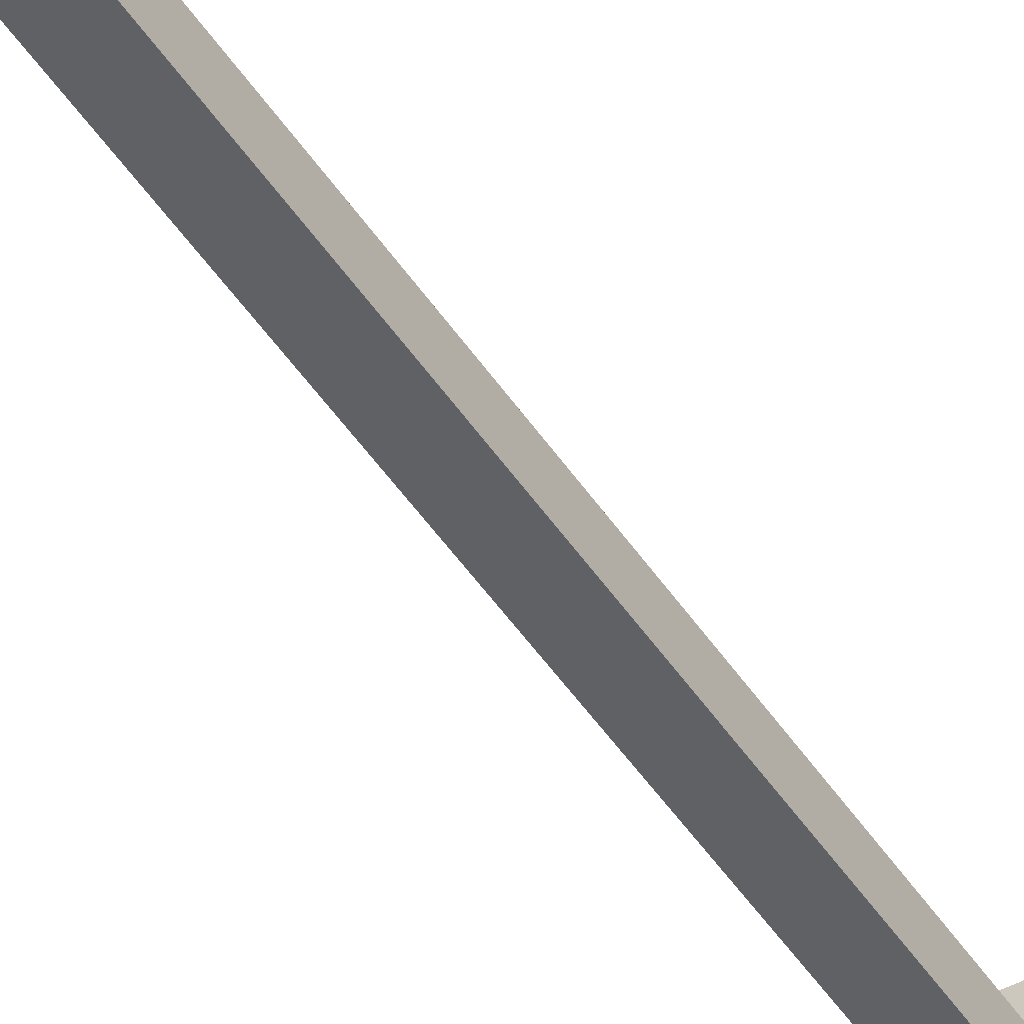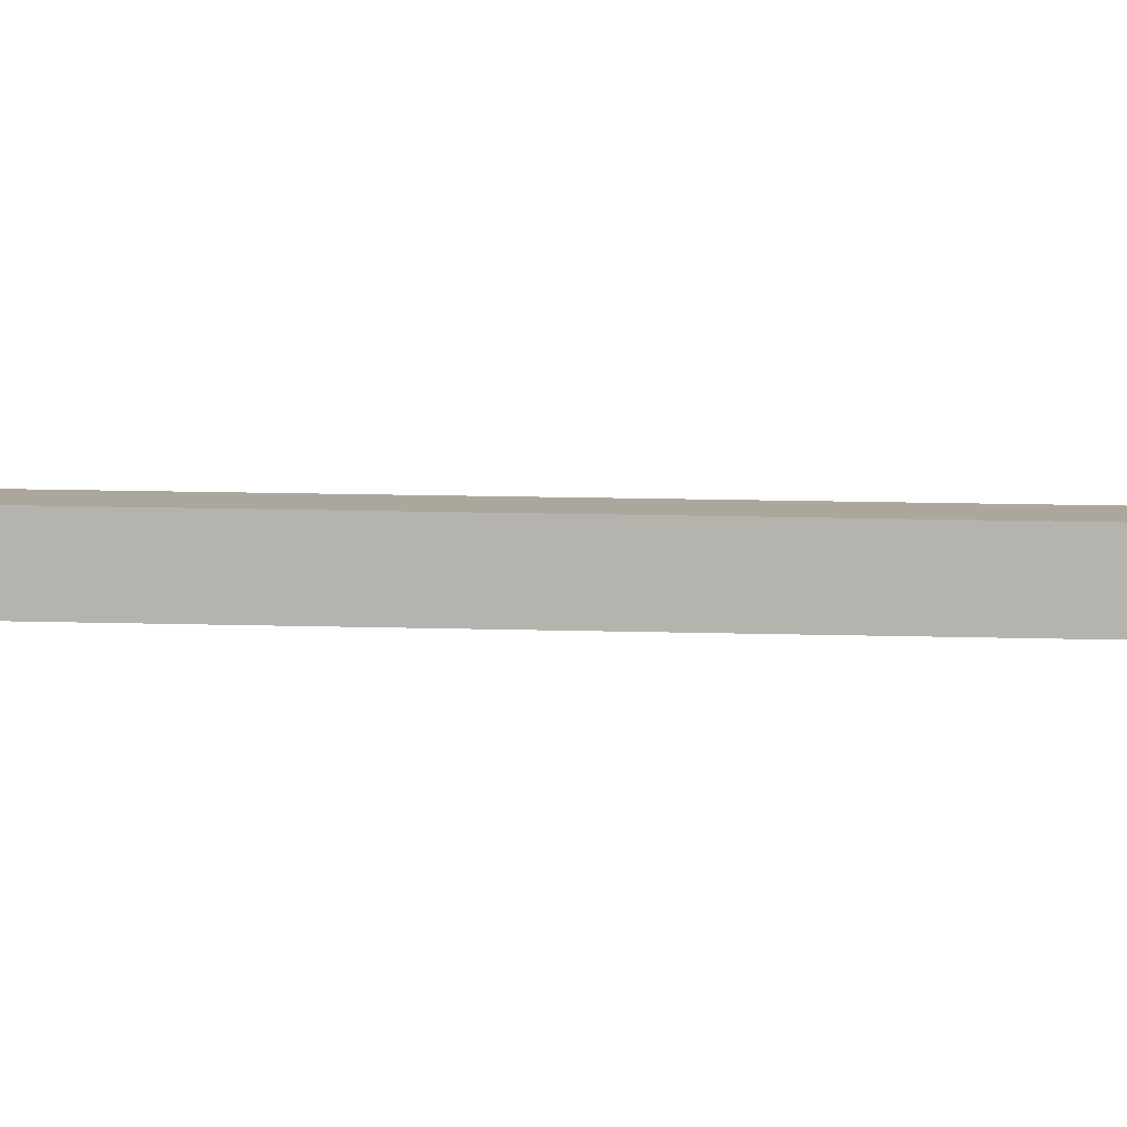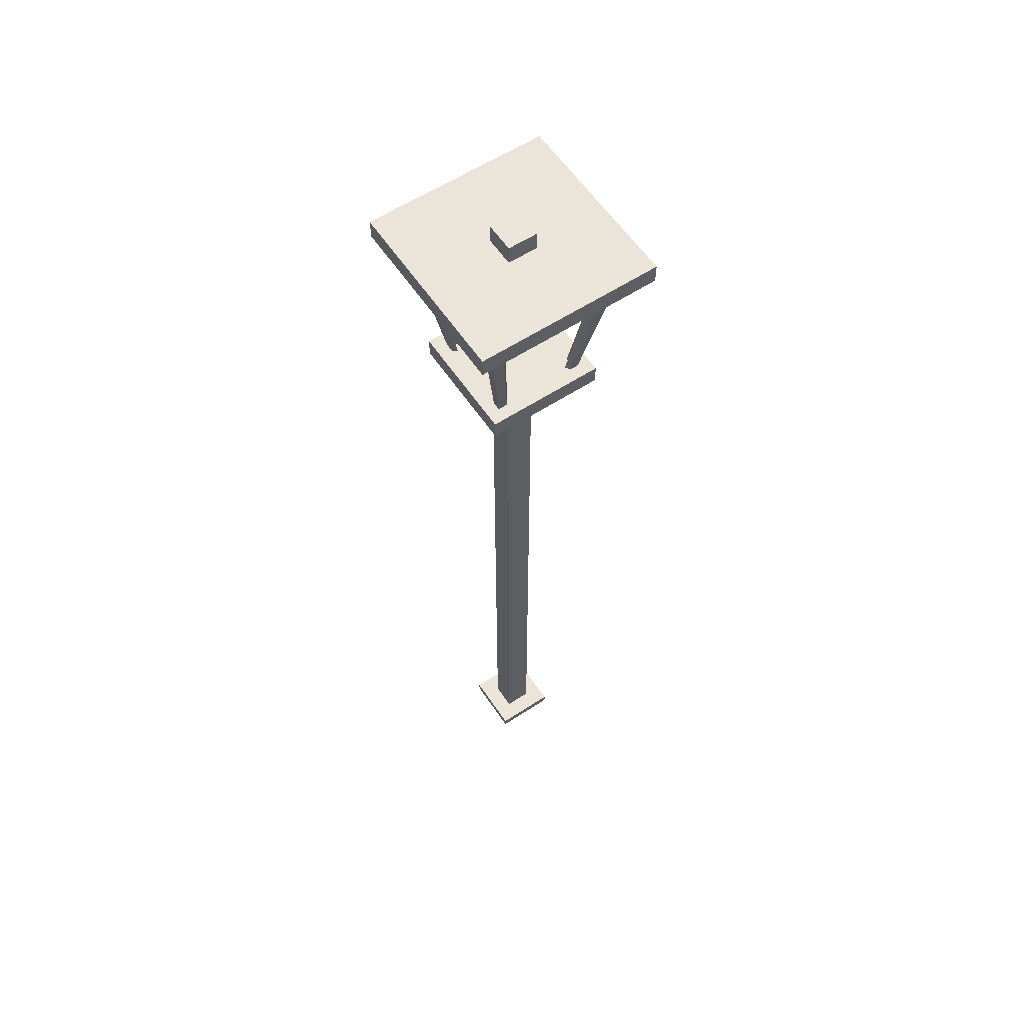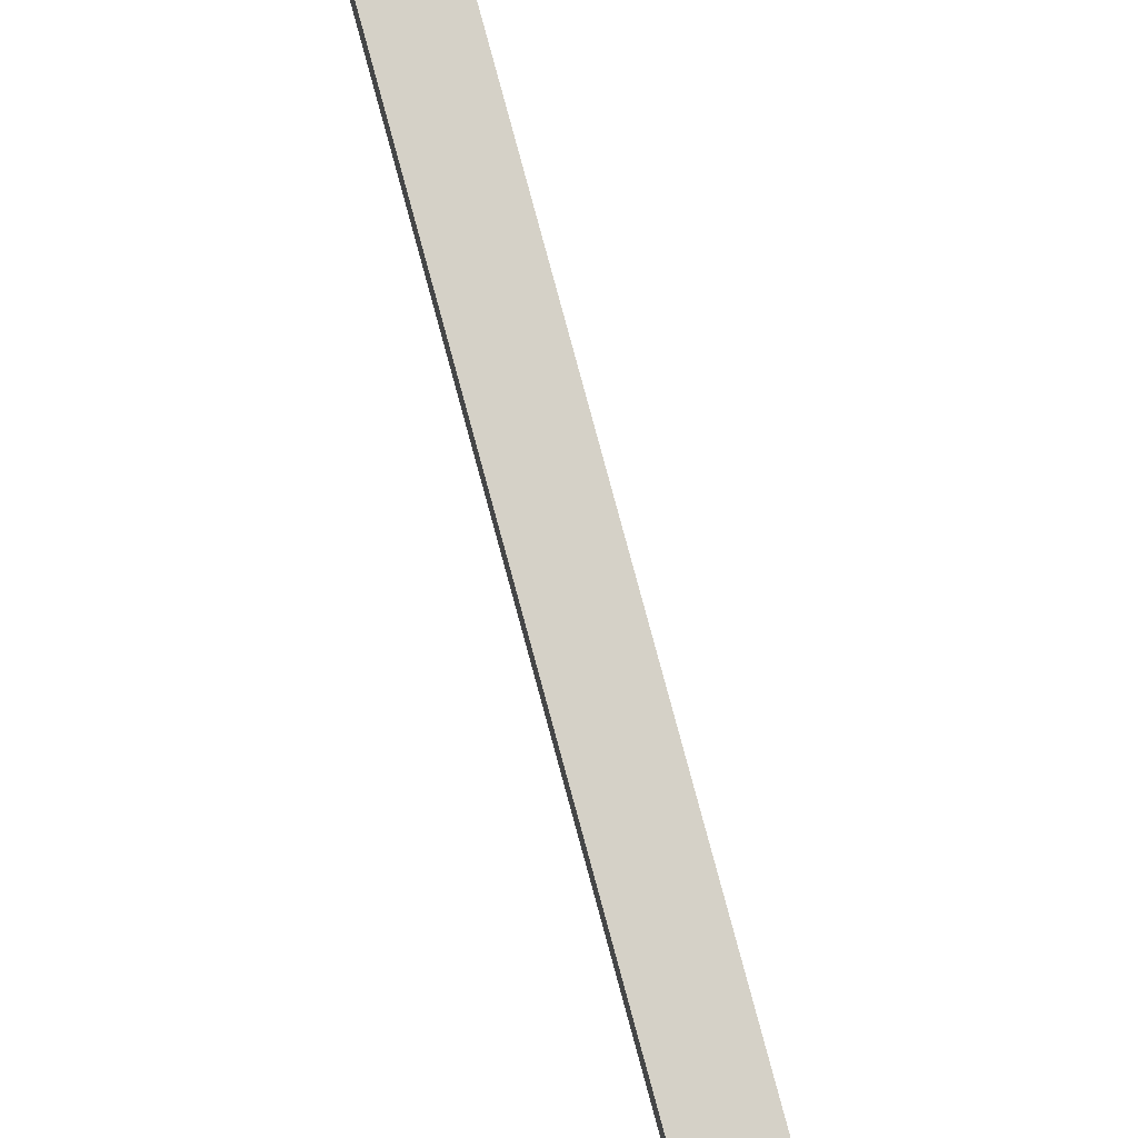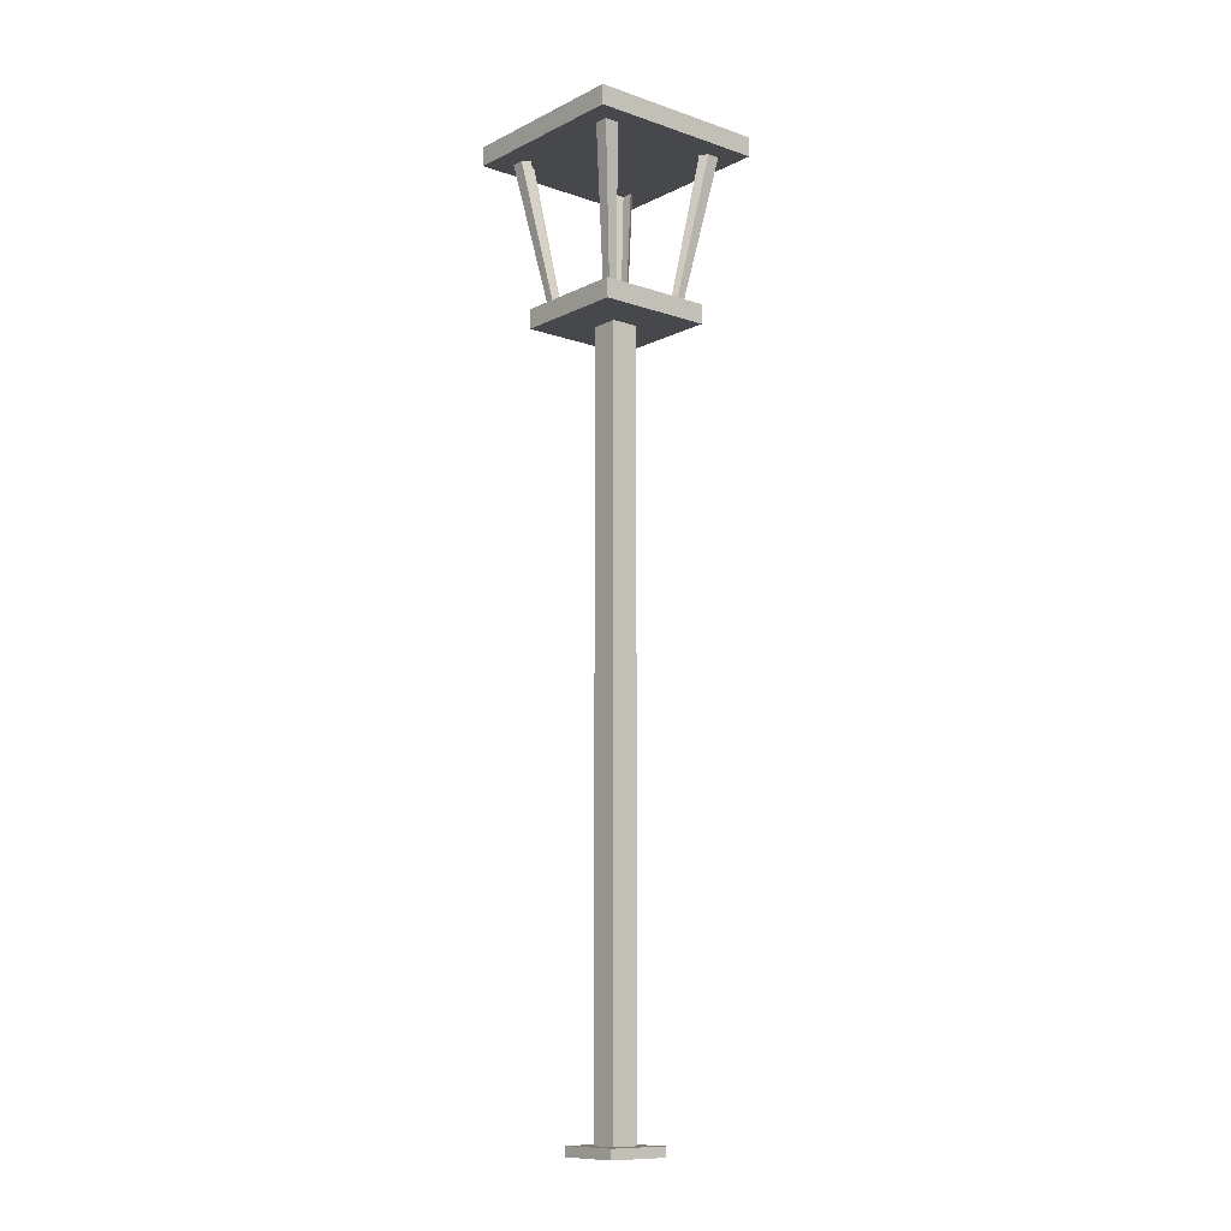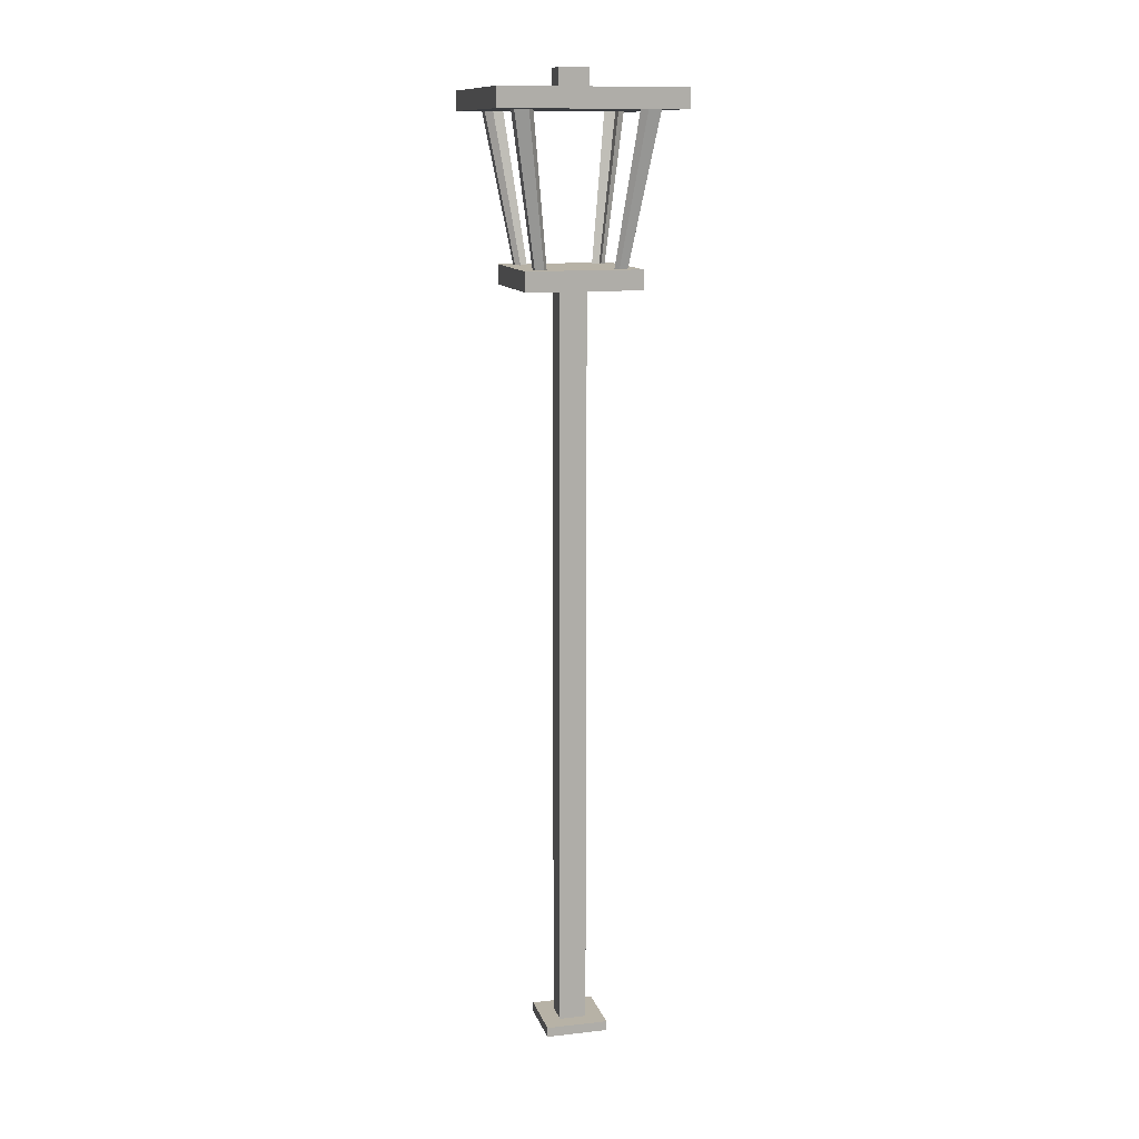
<metadata>
{"format":"obj","ext":"obj","renderer":"f3d","projection":"perspective","resolution":1024,"background":"white","views":[{"elev":-46.6,"azim":31.3,"up":"+Z"},{"elev":8.4,"azim":-83.8,"up":"+Z"},{"elev":59.6,"azim":146.2,"up":"+Y"},{"elev":79.5,"azim":-15.1,"up":"+Z"},{"elev":-11.1,"azim":50.1,"up":"+Y"},{"elev":12.4,"azim":75.5,"up":"+Y"}]}
</metadata>
<code>
o lamp_Cube
v 0.14 0.1 -0.14
v 0.14 0 -0.14
v 0.14 0.1 0.14
v 0.14 0 0.14
v -0.14 0.1 -0.14
v -0.14 0 -0.14
v -0.14 0.1 0.14
v -0.14 0 0.14
v 0.4628 8 -0.4625
v 0.4628 8 0.4628
v -0.4625 8 -0.4625
v -0.4625 8 0.4628
v 0.714 9.5 -0.714
v 0.714 9.5 0.714
v -0.714 9.5 -0.714
v -0.714 9.5 0.714
v -0.14 7.8 0.14
v 0.14 7.8 0.14
v 0.14 7.8 -0.14
v -0.14 7.8 -0.14
v 0.9282 9.5 -0.9282
v 0.9282 9.5 0.9282
v -0.9282 9.5 -0.9282
v -0.9282 9.5 0.9282
v 0.9282 9.7 -0.9282
v 0.9282 9.7 0.9282
v -0.9282 9.7 -0.9282
v -0.9282 9.7 0.9282
v 0.5895 8 -0.5899
v 0.5895 8 0.5895
v -0.5899 8 -0.5899
v -0.5899 8 0.5895
v -0.5899 7.8 0.5895
v 0.5895 7.8 0.5895
v 0.5895 7.8 -0.5899
v -0.5899 7.8 -0.5899
v 0.112 0 -0.14
v 0.112 0.1 0.14
v 0.112 0 0.14
v 0.112 0.1 -0.14
v 0.3703 8 0.4628
v 0.3703 8 -0.4625
v 0.5712 9.5 0.714
v 0.5712 9.5 -0.714
v 0.7426 9.5 0.9282
v 0.7426 9.5 -0.9282
v 0.7426 9.7 0.9282
v 0.7426 9.7 -0.9282
v 0.112 7.8 0.14
v 0.112 7.8 -0.14
v 0.4715 8 0.5895
v 0.4715 8 -0.5899
v 0.4715 7.8 0.5895
v 0.4715 7.8 -0.5899
v -0.14 0 0.112
v 0.14 0.1 0.112
v -0.14 0.1 0.112
v 0.14 0 0.112
v 0.4628 8 0.3703
v -0.4625 8 0.3703
v 0.714 9.5 0.5712
v -0.714 9.5 0.5712
v 0.9282 9.5 0.7426
v -0.9282 9.5 0.7426
v 0.9282 9.7 0.7426
v -0.9282 9.7 0.7426
v 0.14 7.8 0.112
v -0.14 7.8 0.112
v 0.5895 8 0.4715
v -0.5899 8 0.4715
v 0.5895 7.8 0.4715
v -0.5899 7.8 0.4715
v 0.7426 9.7 0.7426
v 0.112 0 0.112
v -0.14 0.1 -0.1148
v 0.14 0 -0.1148
v -0.4625 8 -0.3793
v -0.714 9.5 -0.5855
v -0.9282 9.5 -0.7611
v -0.9282 9.7 -0.7611
v -0.14 7.8 -0.1148
v -0.5899 8 -0.4837
v -0.5899 7.8 -0.4837
v -0.14 0 -0.1148
v 0.14 0.1 -0.1148
v 0.4628 8 -0.3793
v 0.714 9.5 -0.5855
v 0.9282 9.5 -0.7611
v 0.9282 9.7 -0.7611
v 0.14 7.8 -0.1148
v 0.5895 8 -0.4837
v 0.5895 7.8 -0.4837
v 0.7426 9.7 -0.7611
v 0.112 0 -0.1148
v -0.1148 0 -0.14
v -0.1148 0.1 0.14
v -0.3793 8 0.4628
v -0.5855 9.5 0.714
v -0.7611 9.5 0.9282
v -0.7611 9.7 0.9282
v -0.1148 7.8 0.14
v -0.4837 8 0.5895
v -0.4837 7.8 0.5895
v -0.1148 0 0.14
v -0.1148 0.1 -0.14
v -0.3793 8 -0.4625
v -0.5855 9.5 -0.714
v -0.7611 9.5 -0.9282
v -0.7611 9.7 -0.9282
v -0.1148 7.8 -0.14
v -0.4837 8 -0.5899
v -0.4837 7.8 -0.5899
v -0.1148 0 0.112
v -0.7611 9.7 0.7426
v -0.7611 9.7 -0.7611
v -0.1148 0 -0.1148
v -0.4165 8 0.4163
v 0.4163 8 0.333
v 0.4163 8 0.4163
v -0.4165 8 -0.4165
v 0.333 8 -0.4165
v 0.4163 8 -0.4165
v -0.6428 9.5 0.6424
v 0.6424 9.5 0.6424
v -0.6428 9.5 -0.5271
v -0.6428 9.5 -0.6428
v 0.6424 9.5 -0.6428
v -0.3415 8 -0.4165
v 0.4163 8 -0.3415
v -0.4165 8 0.333
v -0.6428 9.5 0.5139
v 0.1411 9.7 0.1411
v 0.1411 9.7 -0.1596
v -0.1596 9.7 0.1411
v -0.1596 9.7 -0.1596
v -0.3415 8 0.4163
v -0.3415 8 0.333
v 0.333 8 -0.3415
v 0.333 8 0.333
v 0.333 8 0.4163
v -0.4165 8 -0.3415
v -0.3415 8 -0.3415
v -0.5271 9.5 0.6424
v 0.5139 9.5 -0.5271
v 0.6424 9.5 -0.5271
v -0.5271 9.5 0.5139
v -0.5271 9.5 -0.5271
v -0.5271 9.5 -0.6428
v 0.5139 9.5 -0.6428
v 0.5139 9.5 0.6424
v 0.6424 9.5 0.5139
v 0.5139 9.5 0.5139
v 0.1411 9.9 0.1411
v 0.1411 9.9 -0.1596
v -0.1596 9.9 0.1411
v -0.1596 9.9 -0.1596
v 0.3226 0.1 -0.3214
v 0.3226 0 -0.3214
v 0.3226 0.1 0.3226
v 0.3226 0 0.3226
v -0.3214 0.1 -0.3214
v -0.3214 0 -0.3214
v -0.3214 0.1 0.3226
v -0.3214 0 0.3226
v 0.2582 0 -0.3214
v 0.2582 0.1 0.3226
v 0.2582 0 0.3226
v 0.2582 0.1 -0.3214
v -0.3214 0 0.2582
v 0.3226 0.1 0.2582
v -0.3214 0.1 0.2582
v 0.3226 0 0.2582
v -0.3214 0.1 -0.2634
v 0.3226 0 -0.2634
v -0.3214 0 -0.2634
v 0.3226 0.1 -0.2634
v -0.2634 0 -0.3214
v -0.2634 0.1 0.3226
v -0.2634 0 0.3226
v -0.2634 0.1 -0.3214
v 0.14 3.95 -0.14
v -0.14 3.95 0.14
v 0.14 3.95 0.14
v -0.14 3.95 -0.14
v 0.112 3.95 -0.14
v 0.112 3.95 0.14
v -0.14 3.95 0.112
v 0.14 3.95 0.112
v -0.14 3.95 -0.1148
v 0.14 3.95 -0.1148
v -0.1148 3.95 0.14
v -0.1148 3.95 -0.14
f 18 53 49
f 8 169 55
f 1 176 157
f 58 39 74
f 3 170 56
f 3 166 159
f 42 128 121
f 12 102 97
f 11 82 77
f 17 72 68
f 181 90 190
f 61 145 87
f 62 125 131
f 61 124 14
f 14 45 43
f 16 64 62
f 13 88 87
f 15 108 107
f 23 109 108
f 66 100 114
f 21 89 88
f 24 66 64
f 22 47 45
f 182 68 187
f 183 49 186
f 184 110 192
f 36 111 112
f 34 51 53
f 33 70 72
f 35 91 92
f 19 92 90
f 9 52 42
f 10 69 59
f 20 112 110
f 19 54 35
f 106 52 111
f 53 102 103
f 54 29 35
f 185 19 181
f 186 101 191
f 45 100 99
f 73 26 65
f 46 25 21
f 13 46 21
f 98 45 99
f 10 51 30
f 4 172 160
f 74 104 113
f 6 175 162
f 101 53 103
f 94 113 116
f 93 65 89
f 86 69 91
f 18 71 34
f 71 30 34
f 72 82 83
f 187 81 189
f 64 80 79
f 63 26 22
f 80 114 115
f 14 63 22
f 78 64 79
f 188 18 183
f 81 72 83
f 12 70 32
f 60 141 77
f 7 178 96
f 76 74 94
f 2 165 158
f 2 94 37
f 7 171 163
f 98 123 16
f 20 83 36
f 15 79 23
f 27 115 109
f 79 27 23
f 189 20 184
f 83 31 36
f 9 91 29
f 48 89 25
f 37 116 95
f 90 71 67
f 92 69 71
f 88 65 63
f 87 63 61
f 190 67 188
f 77 70 60
f 76 172 58
f 95 84 6
f 109 93 48
f 93 132 73
f 116 55 84
f 17 103 33
f 113 8 55
f 85 170 176
f 59 129 118
f 16 99 24
f 99 28 24
f 191 17 182
f 103 32 33
f 11 111 31
f 110 54 50
f 112 52 54
f 192 50 185
f 114 47 73
f 108 48 46
f 107 46 44
f 126 107 15
f 97 51 41
f 75 171 57
f 131 117 130
f 150 119 140
f 148 120 128
f 145 122 129
f 122 149 121
f 119 151 118
f 120 125 141
f 117 143 136
f 78 126 15
f 123 62 16
f 124 43 14
f 127 87 13
f 44 127 13
f 41 136 97
f 44 148 107
f 43 143 150
f 125 77 141
f 78 11 77
f 107 11 15
f 148 106 107
f 149 42 121
f 44 9 42
f 87 9 13
f 145 86 87
f 151 59 118
f 61 10 59
f 43 10 14
f 150 41 43
f 143 97 136
f 98 12 97
f 62 12 16
f 131 60 62
f 135 154 133
f 73 134 114
f 114 135 115
f 115 133 93
f 130 136 137
f 130 142 141
f 120 142 128
f 128 138 121
f 121 129 122
f 129 139 118
f 118 140 119
f 138 137 139
f 136 139 137
f 123 146 143
f 125 148 147
f 147 131 125
f 143 152 150
f 124 152 151
f 144 151 152
f 145 149 144
f 148 144 149
f 152 147 144
f 156 153 154
f 133 153 132
f 134 156 135
f 132 155 134
f 178 164 179
f 173 162 175
f 170 160 172
f 168 158 165
f 180 165 177
f 159 167 160
f 176 172 174
f 163 169 164
f 157 174 158
f 171 175 169
f 161 177 162
f 166 179 167
f 95 165 37
f 104 167 179
f 4 167 39
f 6 177 95
f 96 166 38
f 105 168 180
f 5 173 75
f 8 179 164
f 1 168 40
f 5 180 161
f 2 174 76
f 84 169 175
f 105 185 40
f 96 182 7
f 85 188 56
f 75 184 5
f 56 183 3
f 57 189 75
f 38 191 96
f 40 181 1
f 5 192 105
f 3 186 38
f 7 187 57
f 1 190 85
f 18 34 53
f 8 164 169
f 1 85 176
f 58 4 39
f 3 159 170
f 3 38 166
f 42 106 128
f 12 32 102
f 11 31 82
f 17 33 72
f 181 19 90
f 61 151 145
f 62 78 125
f 61 151 124
f 14 22 45
f 16 24 64
f 13 21 88
f 15 23 108
f 23 27 109
f 66 28 100
f 21 25 89
f 24 28 66
f 22 26 47
f 182 17 68
f 183 18 49
f 184 20 110
f 36 31 111
f 34 30 51
f 33 32 70
f 35 29 91
f 19 35 92
f 9 29 52
f 10 30 69
f 20 36 112
f 19 50 54
f 106 42 52
f 53 51 102
f 54 52 29
f 185 50 19
f 186 49 101
f 45 47 100
f 73 47 26
f 46 48 25
f 13 44 46
f 98 43 45
f 10 41 51
f 4 58 172
f 74 39 104
f 6 84 175
f 101 49 53
f 94 74 113
f 93 73 65
f 86 59 69
f 18 67 71
f 71 69 30
f 72 70 82
f 187 68 81
f 64 66 80
f 63 65 26
f 80 66 114
f 14 61 63
f 78 62 64
f 188 67 18
f 81 68 72
f 12 60 70
f 60 130 141
f 7 163 178
f 76 58 74
f 2 37 165
f 2 76 94
f 7 57 171
f 98 143 123
f 20 81 83
f 15 78 79
f 27 80 115
f 79 80 27
f 189 81 20
f 83 82 31
f 9 86 91
f 48 93 89
f 37 94 116
f 90 92 71
f 92 91 69
f 88 89 65
f 87 88 63
f 190 90 67
f 77 82 70
f 76 174 172
f 95 116 84
f 109 115 93
f 93 133 132
f 116 113 55
f 17 101 103
f 113 104 8
f 85 56 170
f 59 86 129
f 16 98 99
f 99 100 28
f 191 101 17
f 103 102 32
f 11 106 111
f 110 112 54
f 112 111 52
f 192 110 50
f 114 100 47
f 108 109 48
f 107 108 46
f 126 148 107
f 97 102 51
f 75 173 171
f 131 123 117
f 150 124 119
f 148 126 120
f 145 127 122
f 122 127 149
f 119 124 151
f 120 126 125
f 117 123 143
f 78 125 126
f 123 131 62
f 124 150 43
f 127 145 87
f 44 149 127
f 41 140 136
f 44 149 148
f 43 98 143
f 125 78 77
f 78 15 11
f 107 106 11
f 148 128 106
f 149 44 42
f 44 13 9
f 87 86 9
f 145 129 86
f 151 61 59
f 61 14 10
f 43 41 10
f 150 140 41
f 143 98 97
f 98 16 12
f 62 60 12
f 131 130 60
f 135 156 154
f 73 132 134
f 114 134 135
f 115 135 133
f 130 117 136
f 130 137 142
f 120 141 142
f 128 142 138
f 121 138 129
f 129 138 139
f 118 139 140
f 138 142 137
f 136 140 139
f 123 131 146
f 125 126 148
f 147 146 131
f 143 146 152
f 124 150 152
f 144 145 151
f 145 127 149
f 148 147 144
f 152 146 147
f 156 155 153
f 133 154 153
f 134 155 156
f 132 153 155
f 178 163 164
f 173 161 162
f 170 159 160
f 168 157 158
f 180 168 165
f 159 166 167
f 176 170 172
f 163 171 169
f 157 176 174
f 171 173 175
f 161 180 177
f 166 178 179
f 95 177 165
f 104 39 167
f 4 160 167
f 6 162 177
f 96 178 166
f 105 40 168
f 5 161 173
f 8 104 179
f 1 157 168
f 5 105 180
f 2 158 174
f 84 55 169
f 105 192 185
f 96 191 182
f 85 190 188
f 75 189 184
f 56 188 183
f 57 187 189
f 38 186 191
f 40 185 181
f 5 184 192
f 3 183 186
f 7 182 187
f 1 181 190

</code>
